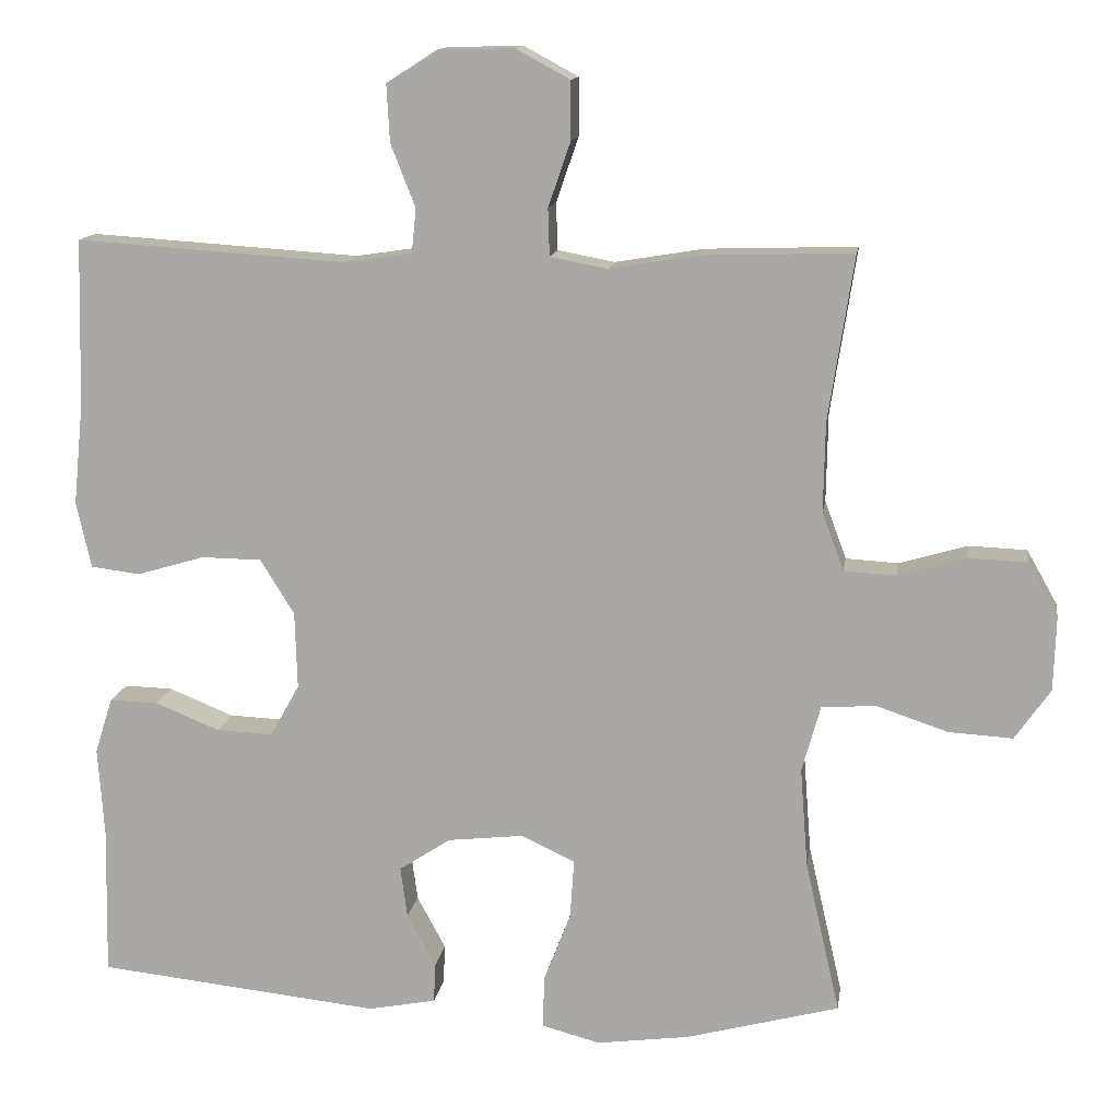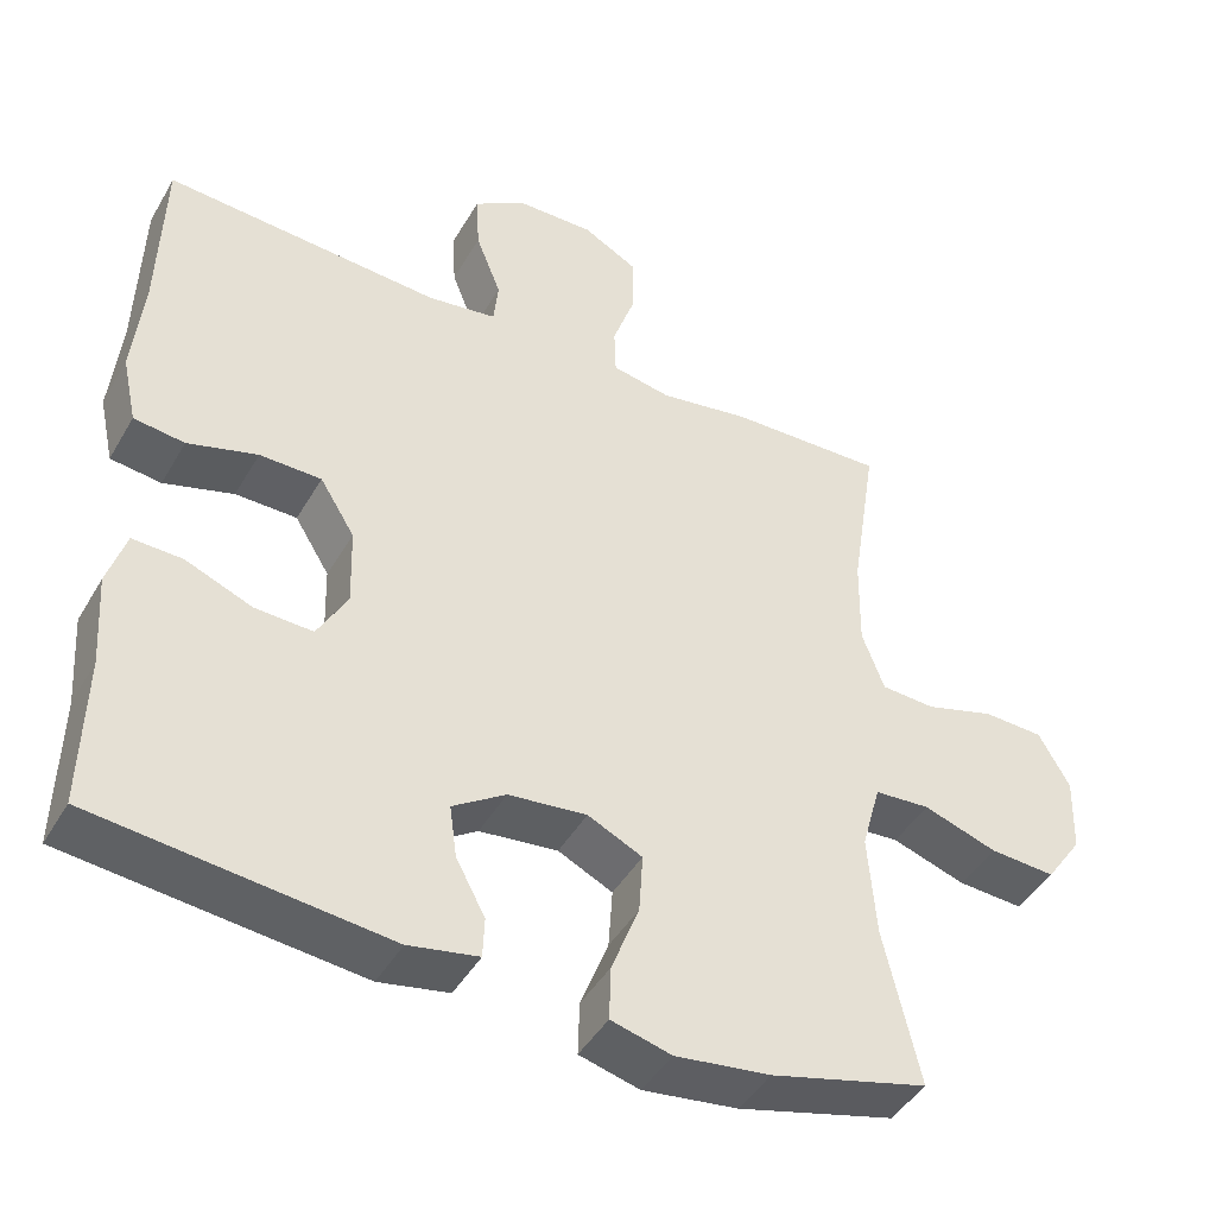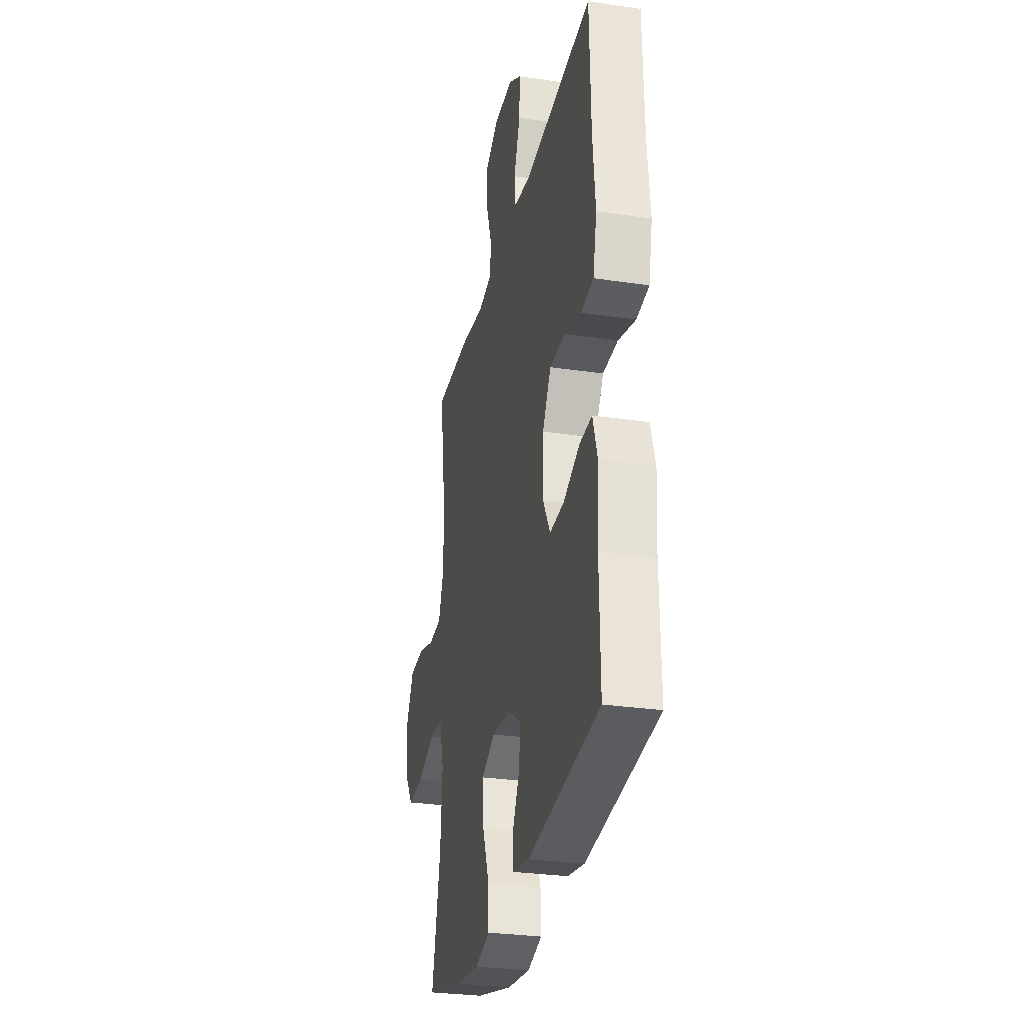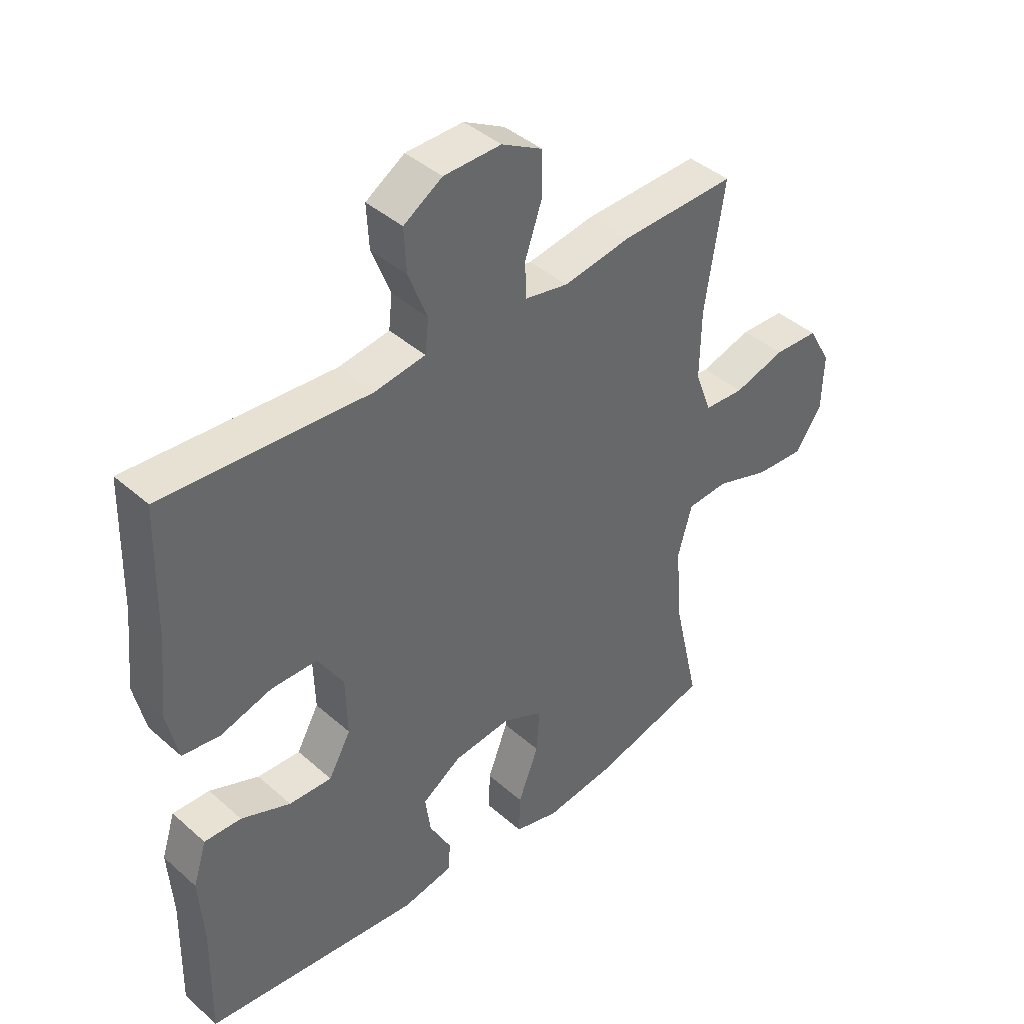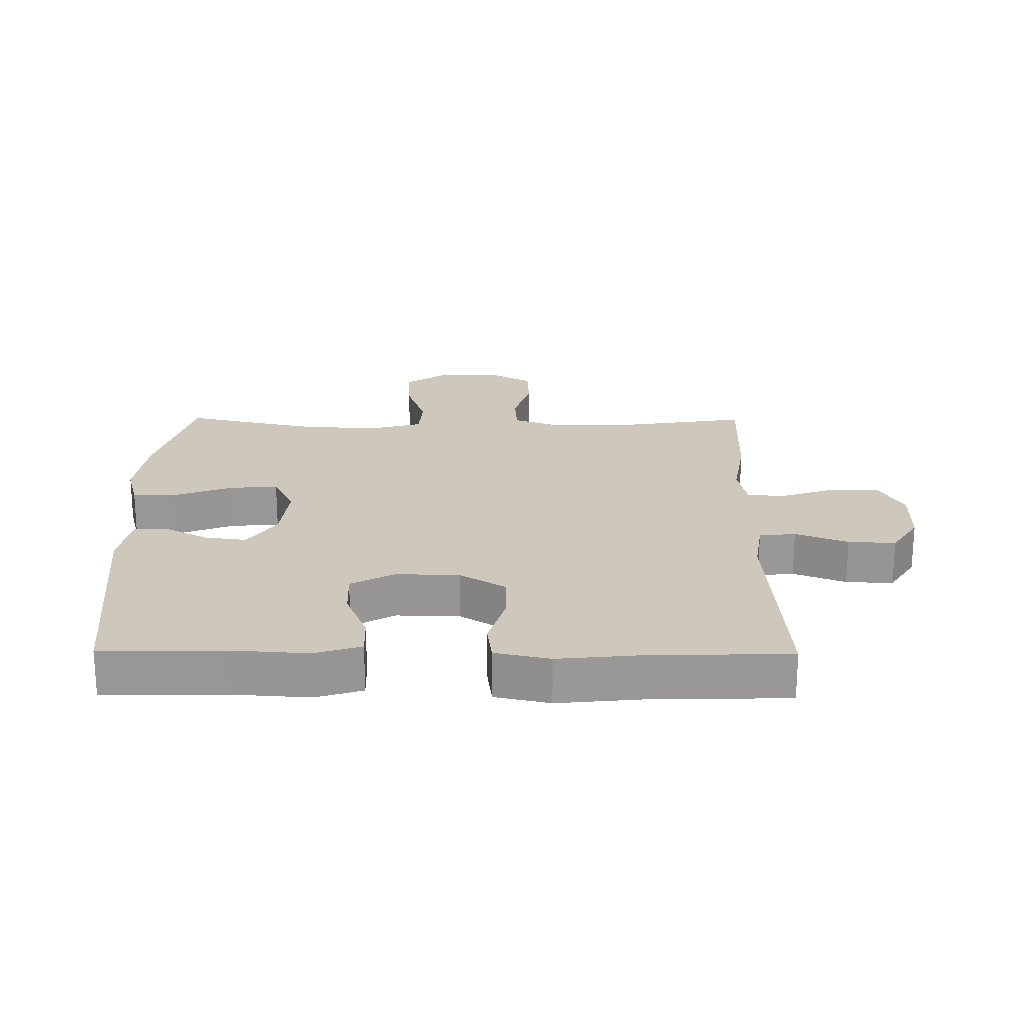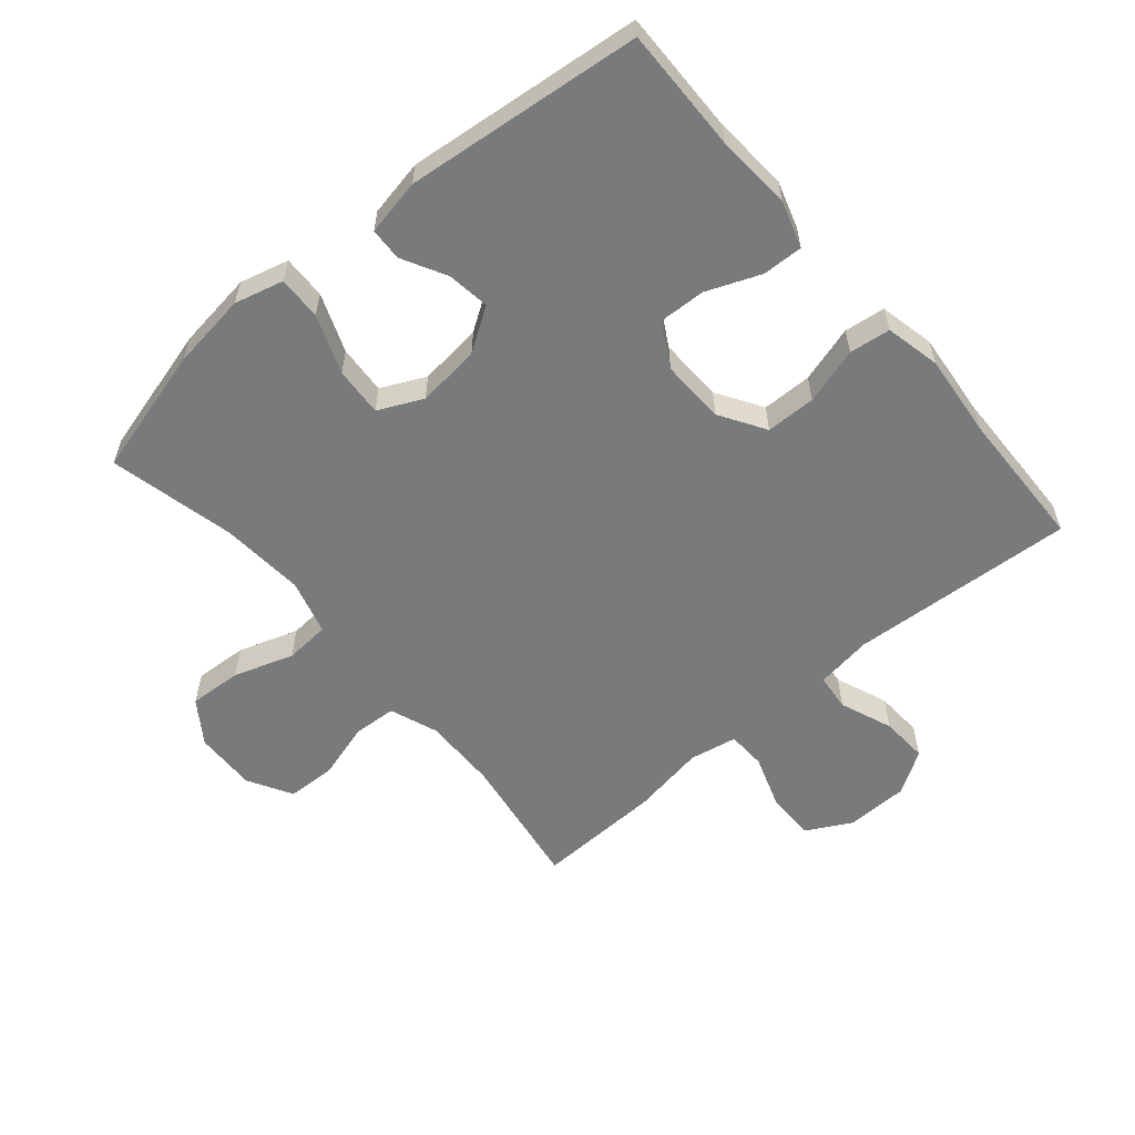
<metadata>
{"format":"obj","ext":"obj","renderer":"f3d","projection":"perspective","resolution":1024,"background":"white","views":[{"elev":13.2,"azim":8.4,"up":"+Z"},{"elev":-44.4,"azim":-28.4,"up":"+Z"},{"elev":-29.4,"azim":-102.3,"up":"+Z"},{"elev":41.4,"azim":-43.3,"up":"+Z"},{"elev":21.9,"azim":-89.5,"up":"+Y"},{"elev":-58.0,"azim":-139.6,"up":"+Y"}]}
</metadata>
<code>
v 0.5 0.07 -0.5
v 0.301 0.07 -0.553
v 0.181 0.07 -0.569
v 0.105 0.07 -0.549
v 0.107 0.07 -0.481
v 0.142 0.07 -0.39
v 0.147 0.07 -0.314
v 0.078 0.07 -0.281
v -0.021 0.07 -0.292
v -0.088 0.07 -0.336
v -0.079 0.07 -0.402
v -0.042 0.07 -0.471
v -0.044 0.07 -0.522
v -0.132 0.07 -0.539
v -0.5 0.07 -0.5
v -0.496 0.07 -0.307
v -0.504 0.07 -0.19
v -0.481 0.07 -0.117
v -0.418 0.07 -0.119
v -0.334 0.07 -0.153
v -0.261 0.07 -0.156
v -0.223 0.07 -0.088
v -0.226 0.07 0.012
v -0.27 0.07 0.083
v -0.348 0.07 0.084
v -0.436 0.07 0.058
v -0.5 0.07 0.066
v -0.519 0.07 0.152
v -0.506 0.07 0.281
v -0.5 0.07 0.5
v -0.149 0.07 0.477
v -0.062 0.07 0.49
v -0.056 0.07 0.547
v -0.088 0.07 0.629
v -0.092 0.07 0.703
v -0.026 0.07 0.745
v 0.072 0.07 0.747
v 0.142 0.07 0.709
v 0.142 0.07 0.634
v 0.113 0.07 0.55
v 0.115 0.07 0.489
v 0.189 0.07 0.475
v 0.304 0.07 0.494
v 0.5 0.07 0.5
v 0.467 0.07 0.286
v 0.465 0.07 0.17
v 0.493 0.07 0.095
v 0.561 0.07 0.091
v 0.649 0.07 0.117
v 0.725 0.07 0.114
v 0.764 0.07 0.045
v 0.761 0.07 -0.052
v 0.715 0.07 -0.118
v 0.632 0.07 -0.113
v 0.539 0.07 -0.082
v 0.469 0.07 -0.087
v 0.445 0.07 -0.173
v 0.455 0.07 -0.303
v 0.5 0 -0.5
v 0.301 0 -0.553
v 0.181 0 -0.569
v 0.105 0 -0.549
v 0.107 0 -0.481
v 0.142 0 -0.39
v 0.147 0 -0.314
v 0.078 0 -0.281
v -0.021 0 -0.292
v -0.088 0 -0.336
v -0.079 0 -0.402
v -0.042 0 -0.471
v -0.044 0 -0.522
v -0.132 0 -0.539
v -0.5 0 -0.5
v -0.496 0 -0.307
v -0.504 0 -0.19
v -0.481 0 -0.117
v -0.418 0 -0.119
v -0.334 0 -0.153
v -0.261 0 -0.156
v -0.223 0 -0.088
v -0.226 0 0.012
v -0.27 0 0.083
v -0.348 0 0.084
v -0.436 0 0.058
v -0.5 0 0.066
v -0.519 0 0.152
v -0.506 0 0.281
v -0.5 0 0.5
v -0.149 0 0.477
v -0.062 0 0.49
v -0.056 0 0.547
v -0.088 0 0.629
v -0.092 0 0.703
v -0.026 0 0.745
v 0.072 0 0.747
v 0.142 0 0.709
v 0.142 0 0.634
v 0.113 0 0.55
v 0.115 0 0.489
v 0.189 0 0.475
v 0.304 0 0.494
v 0.5 0 0.5
v 0.467 0 0.286
v 0.465 0 0.17
v 0.493 0 0.095
v 0.561 0 0.091
v 0.649 0 0.117
v 0.725 0 0.114
v 0.764 0 0.045
v 0.761 0 -0.052
v 0.715 0 -0.118
v 0.632 0 -0.113
v 0.539 0 -0.082
v 0.469 0 -0.087
v 0.445 0 -0.173
v 0.455 0 -0.303
f 53 54 55
f 52 53 55
f 51 52 55
f 50 51 55
f 49 50 55
f 48 49 55
f 47 48 55 56
f 46 47 56 57
f 42 43 44 45
f 45 46 57
f 42 45 57
f 41 42 57
f 38 39 40
f 37 38 40
f 36 37 40
f 35 36 40
f 34 35 40
f 33 34 40
f 32 33 40 41
f 41 57 58
f 32 41 58
f 31 32 58
f 27 28 29
f 26 27 29
f 25 26 29
f 29 30 31
f 25 29 31
f 24 25 31
f 18 19 20
f 17 18 20
f 16 17 20
f 16 20 21
f 15 16 21
f 14 15 21
f 13 14 21
f 12 13 21
f 11 12 21
f 10 11 21 22
f 4 5 6
f 3 4 6
f 2 3 6
f 1 2 6
f 58 1 6
f 58 6 7
f 58 7 8
f 31 58 8
f 24 31 8
f 23 24 8
f 9 10 22 23
f 8 9 23
f 113 112 111
f 113 111 110
f 113 110 109
f 113 109 108
f 113 108 107
f 113 107 106
f 114 113 106 105
f 115 114 105 104
f 103 102 101 100
f 115 104 103
f 115 103 100
f 115 100 99
f 98 97 96
f 98 96 95
f 98 95 94
f 98 94 93
f 98 93 92
f 98 92 91
f 99 98 91 90
f 116 115 99
f 116 99 90
f 116 90 89
f 87 86 85
f 87 85 84
f 87 84 83
f 89 88 87
f 89 87 83
f 89 83 82
f 78 77 76
f 78 76 75
f 78 75 74
f 79 78 74
f 79 74 73
f 79 73 72
f 79 72 71
f 79 71 70
f 79 70 69
f 80 79 69 68
f 64 63 62
f 64 62 61
f 64 61 60
f 64 60 59
f 64 59 116
f 65 64 116
f 66 65 116
f 66 116 89
f 66 89 82
f 66 82 81
f 81 80 68 67
f 81 67 66
f 1 59 60 2
f 2 60 61 3
f 3 61 62 4
f 4 62 63 5
f 5 63 64 6
f 6 64 65 7
f 7 65 66 8
f 8 66 67 9
f 9 67 68 10
f 10 68 69 11
f 11 69 70 12
f 12 70 71 13
f 13 71 72 14
f 14 72 73 15
f 15 73 74 16
f 16 74 75 17
f 17 75 76 18
f 18 76 77 19
f 19 77 78 20
f 20 78 79 21
f 21 79 80 22
f 22 80 81 23
f 23 81 82 24
f 24 82 83 25
f 25 83 84 26
f 26 84 85 27
f 27 85 86 28
f 28 86 87 29
f 29 87 88 30
f 30 88 89 31
f 31 89 90 32
f 32 90 91 33
f 33 91 92 34
f 34 92 93 35
f 35 93 94 36
f 36 94 95 37
f 37 95 96 38
f 38 96 97 39
f 39 97 98 40
f 40 98 99 41
f 41 99 100 42
f 42 100 101 43
f 43 101 102 44
f 44 102 103 45
f 45 103 104 46
f 46 104 105 47
f 47 105 106 48
f 48 106 107 49
f 49 107 108 50
f 50 108 109 51
f 51 109 110 52
f 52 110 111 53
f 53 111 112 54
f 54 112 113 55
f 55 113 114 56
f 56 114 115 57
f 57 115 116 58
f 58 116 59 1

</code>
